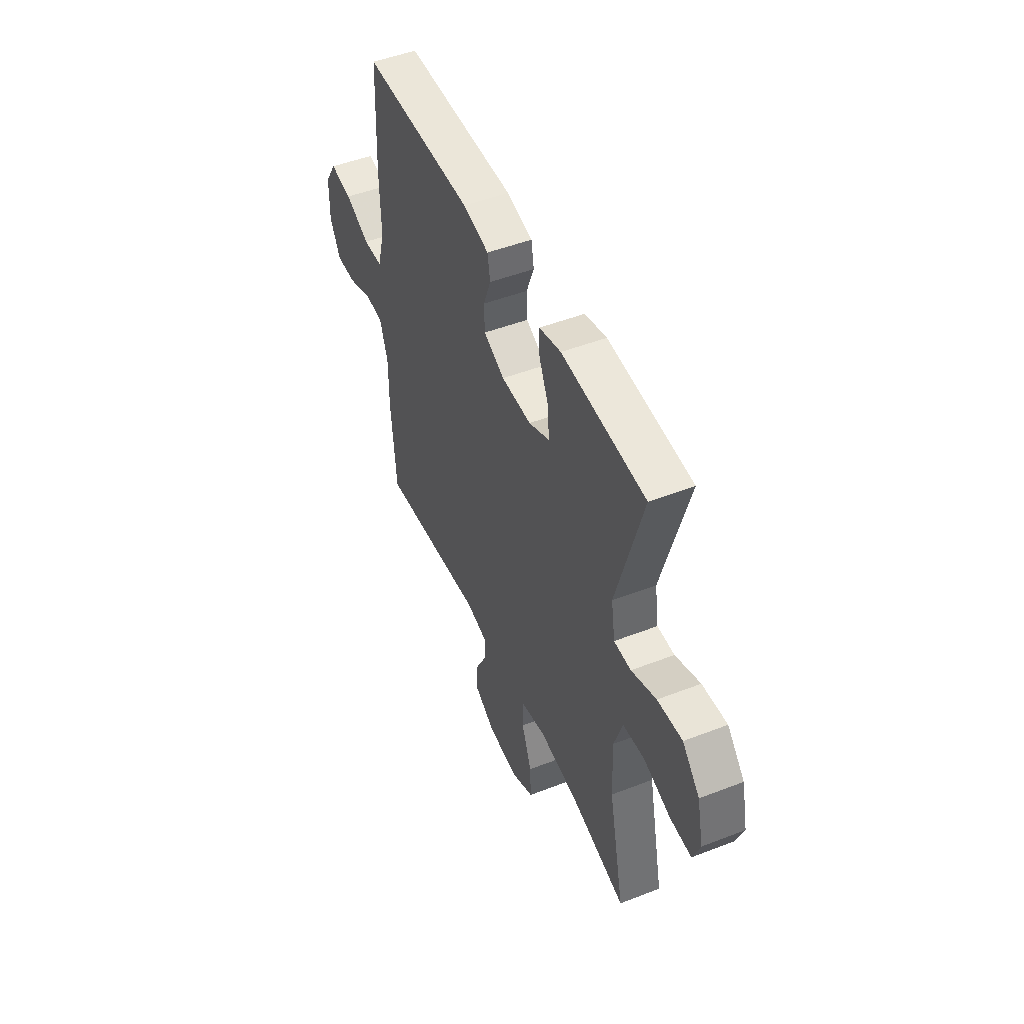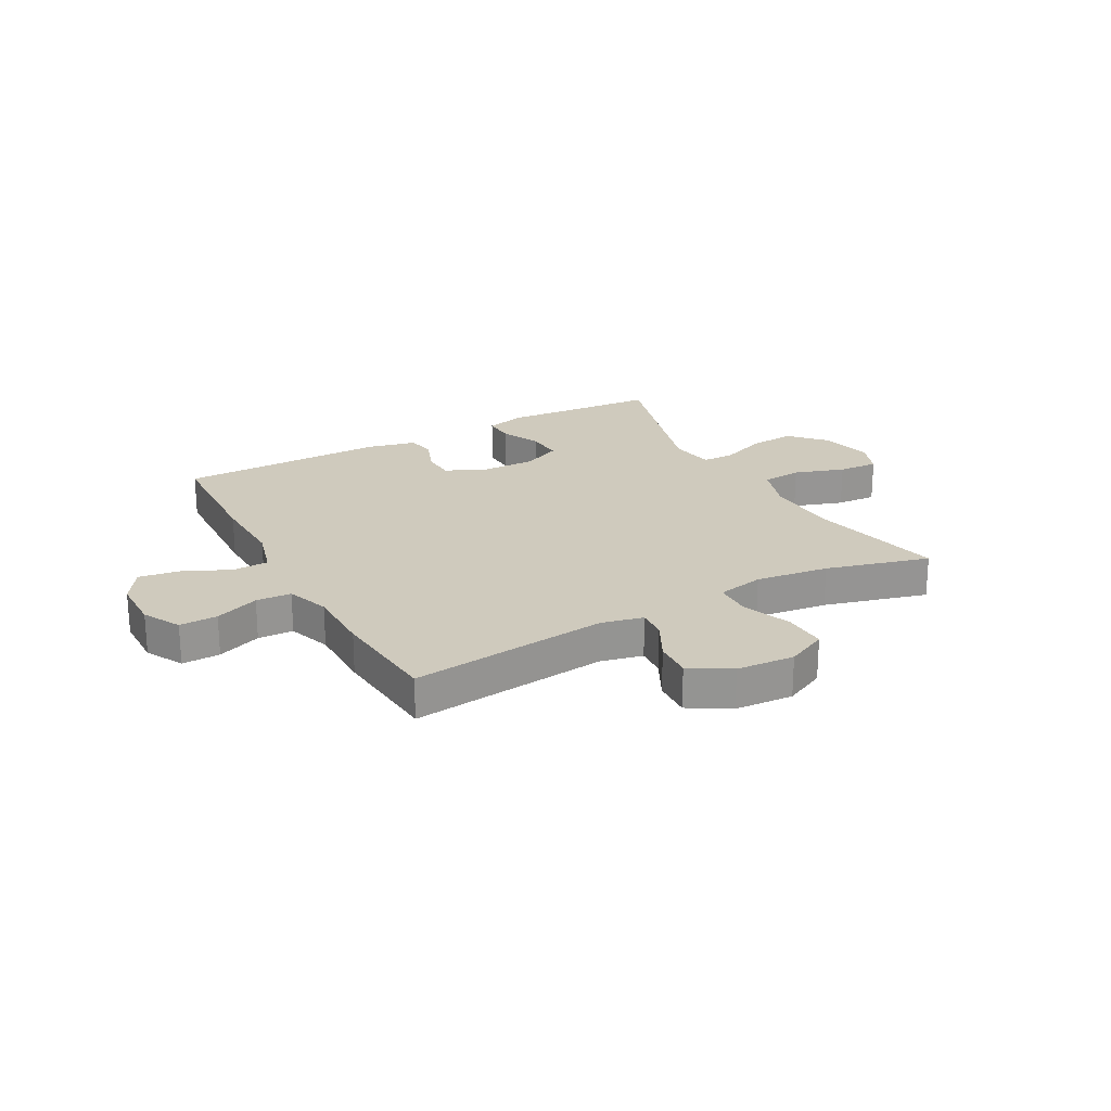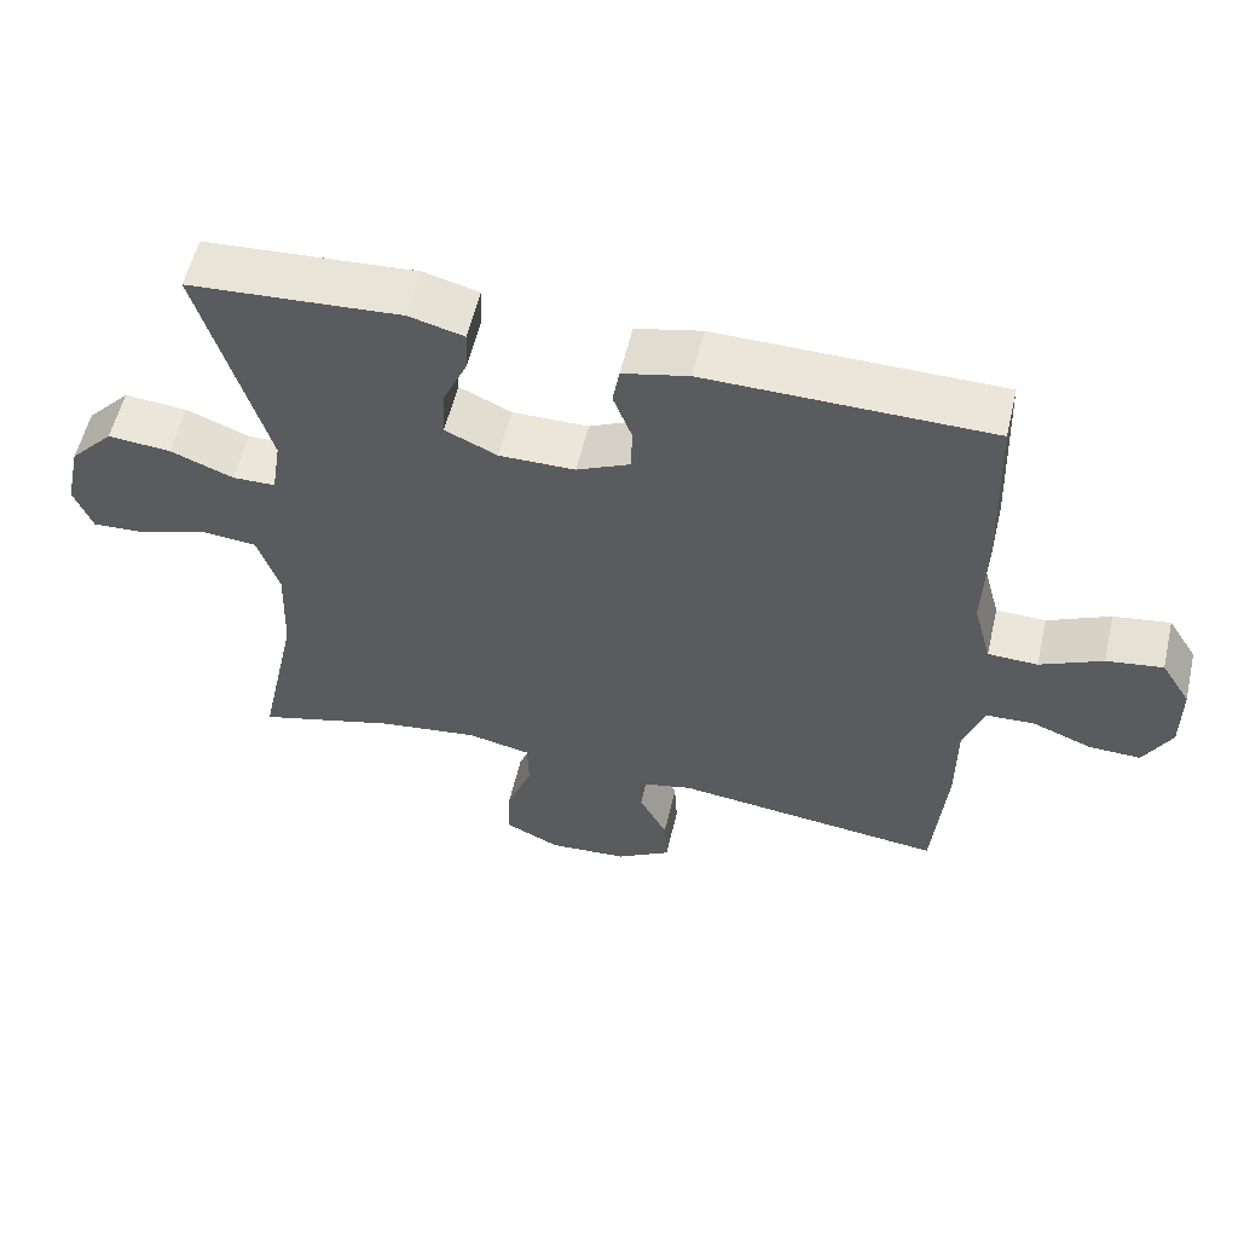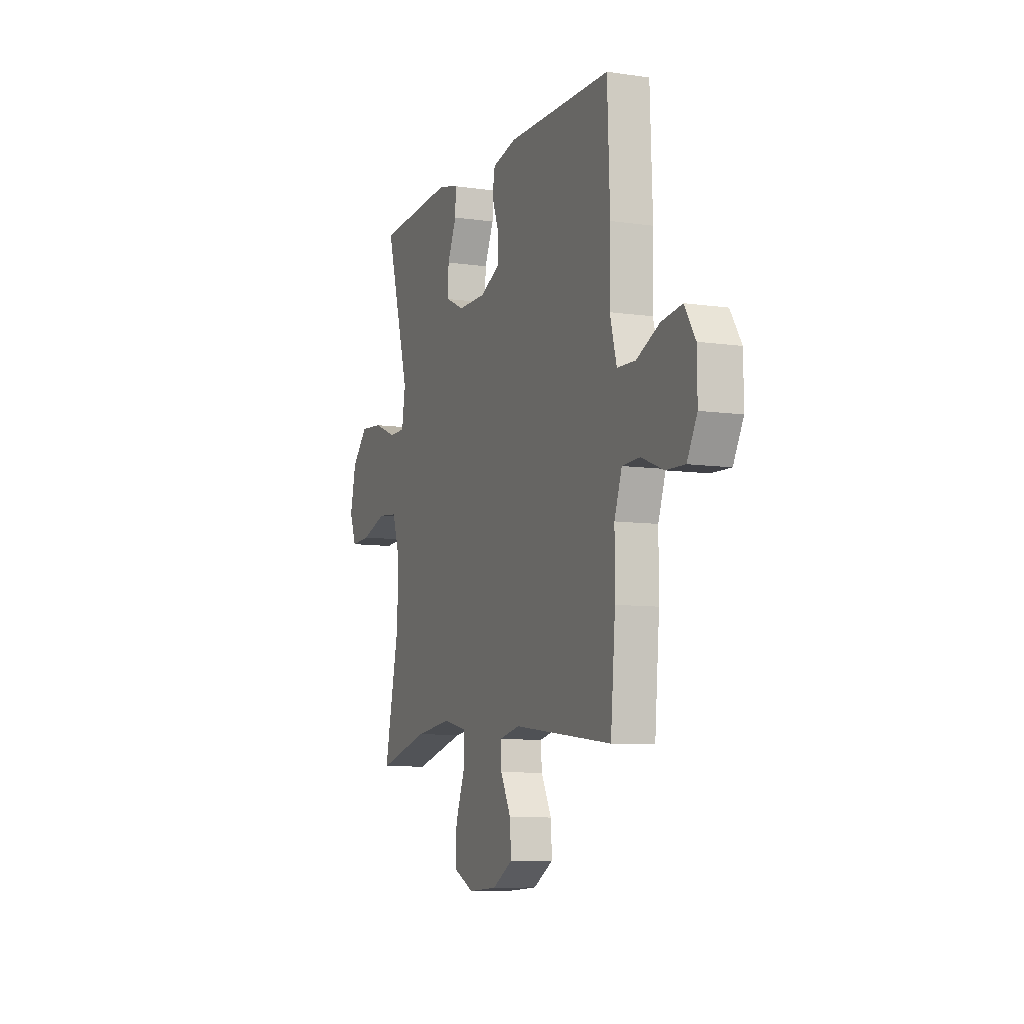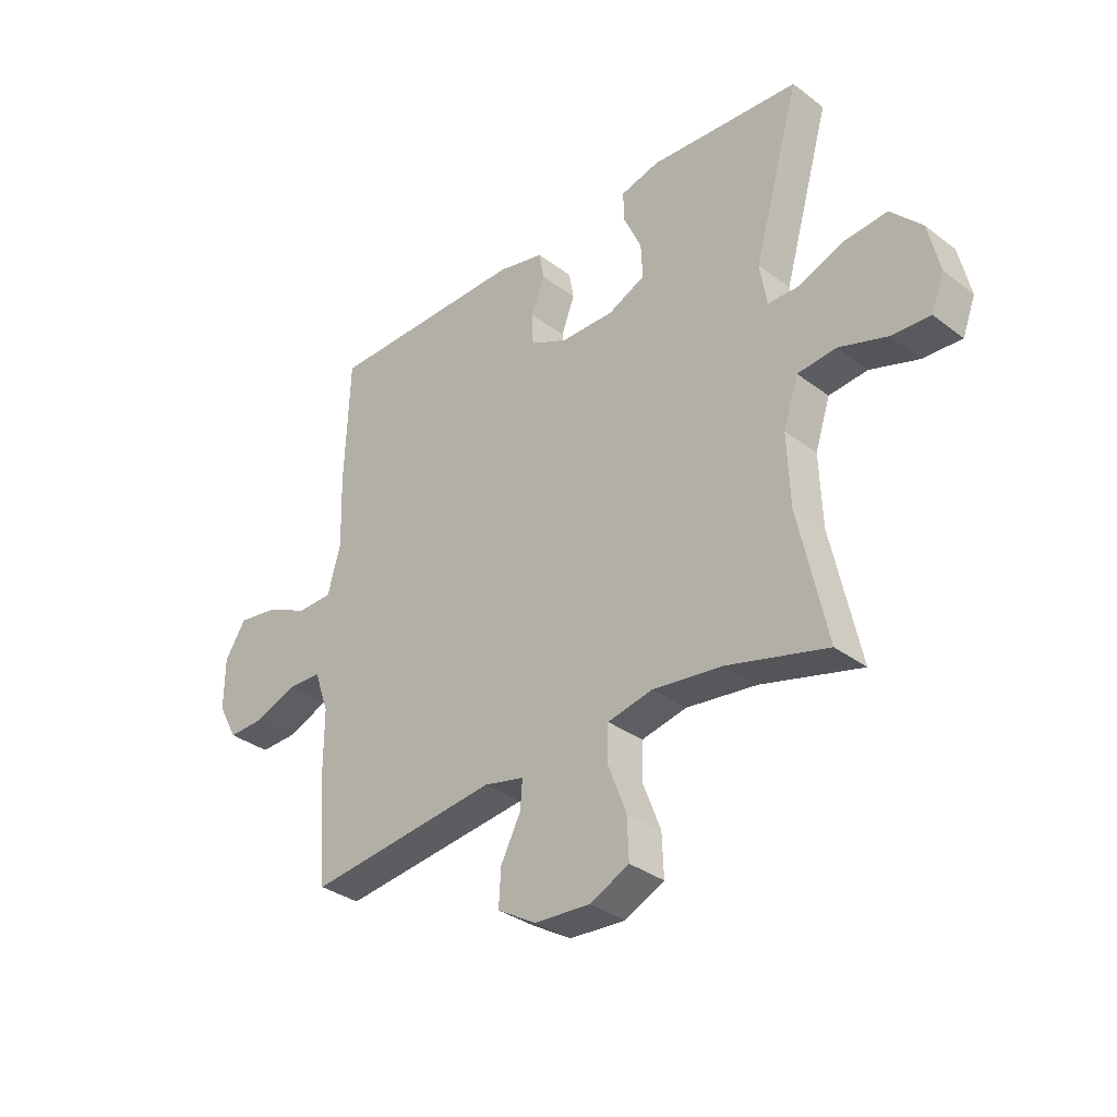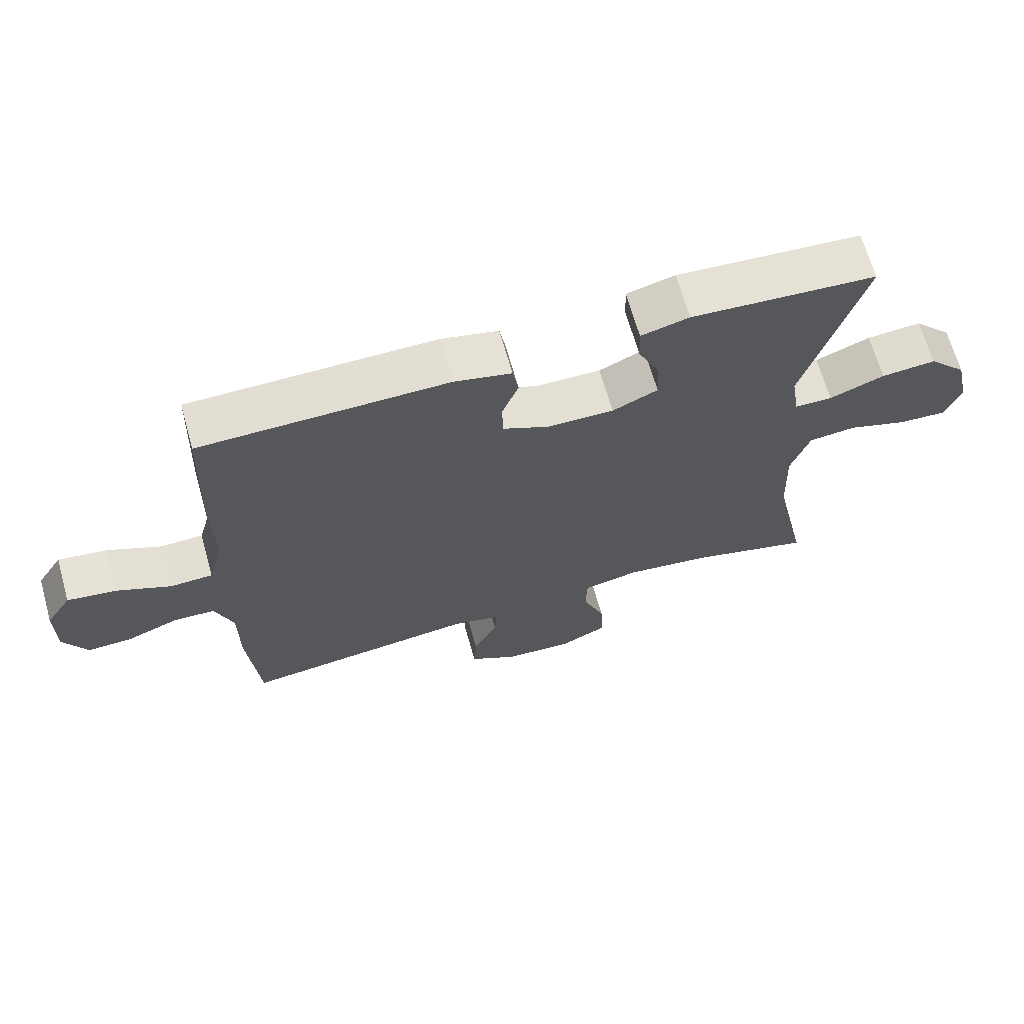
<metadata>
{"format":"obj","ext":"obj","renderer":"f3d","projection":"perspective","resolution":1024,"background":"white","views":[{"elev":49.1,"azim":-113.3,"up":"+Z"},{"elev":22.8,"azim":151.3,"up":"+Y"},{"elev":56.7,"azim":13.2,"up":"+Z"},{"elev":-8.3,"azim":68.2,"up":"+Z"},{"elev":-33.6,"azim":-135.7,"up":"+Z"},{"elev":66.9,"azim":164.3,"up":"+Z"}]}
</metadata>
<code>
v -0.5 0.07 -0.5
v -0.447 0.07 -0.255
v -0.442 0.07 -0.124
v -0.47 0.07 -0.038
v -0.542 0.07 -0.031
v -0.632 0.07 -0.061
v -0.704 0.07 -0.065
v -0.728 0.07 -0.002
v -0.707 0.07 0.091
v -0.649 0.07 0.153
v -0.566 0.07 0.146
v -0.483 0.07 0.113
v -0.426 0.07 0.114
v -0.413 0.07 0.194
v -0.5 0.07 0.5
v -0.335 0.07 0.511
v -0.22 0.07 0.519
v -0.147 0.07 0.5
v -0.149 0.07 0.444
v -0.182 0.07 0.371
v -0.185 0.07 0.306
v -0.116 0.07 0.274
v -0.016 0.07 0.275
v 0.054 0.07 0.308
v 0.056 0.07 0.367
v 0.031 0.07 0.433
v 0.04 0.07 0.484
v 0.127 0.07 0.504
v 0.5 0.07 0.5
v 0.509 0.07 0.268
v 0.505 0.07 0.131
v 0.529 0.07 0.043
v 0.594 0.07 0.041
v 0.676 0.07 0.079
v 0.75 0.07 0.09
v 0.789 0.07 0.028
v 0.79 0.07 -0.067
v 0.754 0.07 -0.134
v 0.686 0.07 -0.132
v 0.607 0.07 -0.101
v 0.544 0.07 -0.104
v 0.517 0.07 -0.181
v 0.517 0.07 -0.302
v 0.5 0.07 -0.5
v 0.144 0.07 -0.458
v 0.069 0.07 -0.475
v 0.073 0.07 -0.528
v 0.11 0.07 -0.6
v 0.114 0.07 -0.668
v 0.042 0.07 -0.711
v -0.062 0.07 -0.718
v -0.135 0.07 -0.683
v -0.132 0.07 -0.606
v -0.098 0.07 -0.517
v -0.1 0.07 -0.451
v -0.184 0.07 -0.433
v -0.315 0.07 -0.45
v -0.5 0 -0.5
v -0.447 0 -0.255
v -0.442 0 -0.124
v -0.47 0 -0.038
v -0.542 0 -0.031
v -0.632 0 -0.061
v -0.704 0 -0.065
v -0.728 0 -0.002
v -0.707 0 0.091
v -0.649 0 0.153
v -0.566 0 0.146
v -0.483 0 0.113
v -0.426 0 0.114
v -0.413 0 0.194
v -0.5 0 0.5
v -0.335 0 0.511
v -0.22 0 0.519
v -0.147 0 0.5
v -0.149 0 0.444
v -0.182 0 0.371
v -0.185 0 0.306
v -0.116 0 0.274
v -0.016 0 0.275
v 0.054 0 0.308
v 0.056 0 0.367
v 0.031 0 0.433
v 0.04 0 0.484
v 0.127 0 0.504
v 0.5 0 0.5
v 0.509 0 0.268
v 0.505 0 0.131
v 0.529 0 0.043
v 0.594 0 0.041
v 0.676 0 0.079
v 0.75 0 0.09
v 0.789 0 0.028
v 0.79 0 -0.067
v 0.754 0 -0.134
v 0.686 0 -0.132
v 0.607 0 -0.101
v 0.544 0 -0.104
v 0.517 0 -0.181
v 0.517 0 -0.302
v 0.5 0 -0.5
v 0.144 0 -0.458
v 0.069 0 -0.475
v 0.073 0 -0.528
v 0.11 0 -0.6
v 0.114 0 -0.668
v 0.042 0 -0.711
v -0.062 0 -0.718
v -0.135 0 -0.683
v -0.132 0 -0.606
v -0.098 0 -0.517
v -0.1 0 -0.451
v -0.184 0 -0.433
v -0.315 0 -0.45
f 51 52 53 54
f 51 54 55
f 50 51 55
f 47 48 49 50
f 46 47 50 55
f 45 46 55 56
f 42 43 44 45
f 41 42 45 56
f 37 38 39 40
f 37 40 41
f 36 37 41
f 33 34 35 36
f 32 33 36 41
f 31 32 41 56
f 25 26 27 28
f 24 25 28 29
f 23 24 29 30
f 17 18 19 20
f 16 17 20 21
f 14 15 16 21
f 13 14 21 22
f 9 10 11 12
f 9 12 13
f 8 9 13
f 5 6 7 8
f 4 5 8 13
f 3 4 13 22
f 57 1 2
f 30 31 56 57
f 22 23 30 57
f 2 3 22 57
f 111 110 109 108
f 112 111 108
f 112 108 107
f 107 106 105 104
f 112 107 104 103
f 113 112 103 102
f 102 101 100 99
f 113 102 99 98
f 97 96 95 94
f 98 97 94
f 98 94 93
f 93 92 91 90
f 98 93 90 89
f 113 98 89 88
f 85 84 83 82
f 86 85 82 81
f 87 86 81 80
f 77 76 75 74
f 78 77 74 73
f 78 73 72 71
f 79 78 71 70
f 69 68 67 66
f 70 69 66
f 70 66 65
f 65 64 63 62
f 70 65 62 61
f 79 70 61 60
f 59 58 114
f 114 113 88 87
f 114 87 80 79
f 114 79 60 59
f 1 58 59 2
f 2 59 60 3
f 3 60 61 4
f 4 61 62 5
f 5 62 63 6
f 6 63 64 7
f 7 64 65 8
f 8 65 66 9
f 9 66 67 10
f 10 67 68 11
f 11 68 69 12
f 12 69 70 13
f 13 70 71 14
f 14 71 72 15
f 15 72 73 16
f 16 73 74 17
f 17 74 75 18
f 18 75 76 19
f 19 76 77 20
f 20 77 78 21
f 21 78 79 22
f 22 79 80 23
f 23 80 81 24
f 24 81 82 25
f 25 82 83 26
f 26 83 84 27
f 27 84 85 28
f 28 85 86 29
f 29 86 87 30
f 30 87 88 31
f 31 88 89 32
f 32 89 90 33
f 33 90 91 34
f 34 91 92 35
f 35 92 93 36
f 36 93 94 37
f 37 94 95 38
f 38 95 96 39
f 39 96 97 40
f 40 97 98 41
f 41 98 99 42
f 42 99 100 43
f 43 100 101 44
f 44 101 102 45
f 45 102 103 46
f 46 103 104 47
f 47 104 105 48
f 48 105 106 49
f 49 106 107 50
f 50 107 108 51
f 51 108 109 52
f 52 109 110 53
f 53 110 111 54
f 54 111 112 55
f 55 112 113 56
f 56 113 114 57
f 57 114 58 1

</code>
